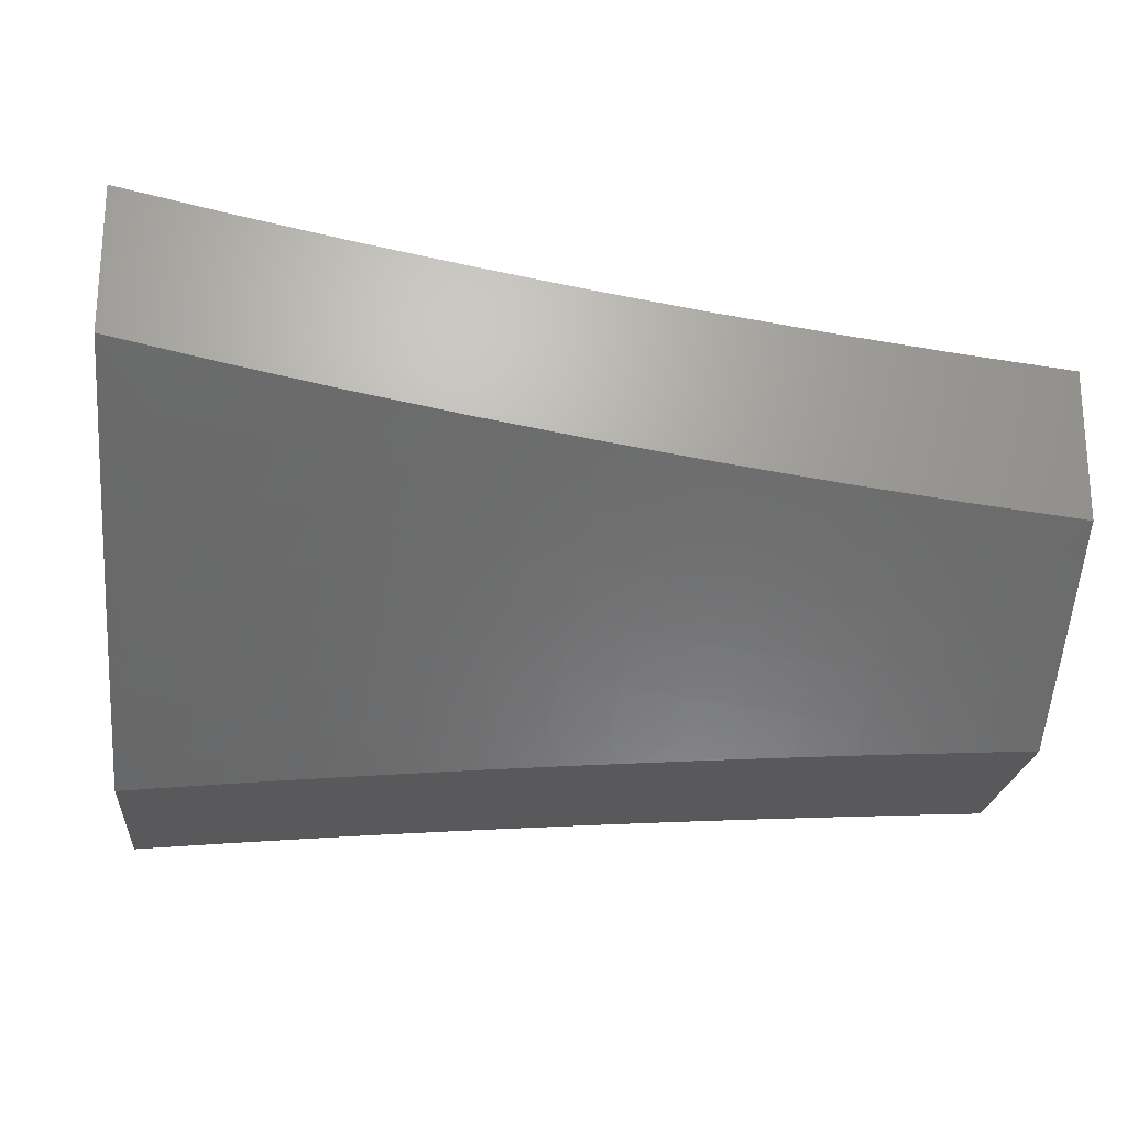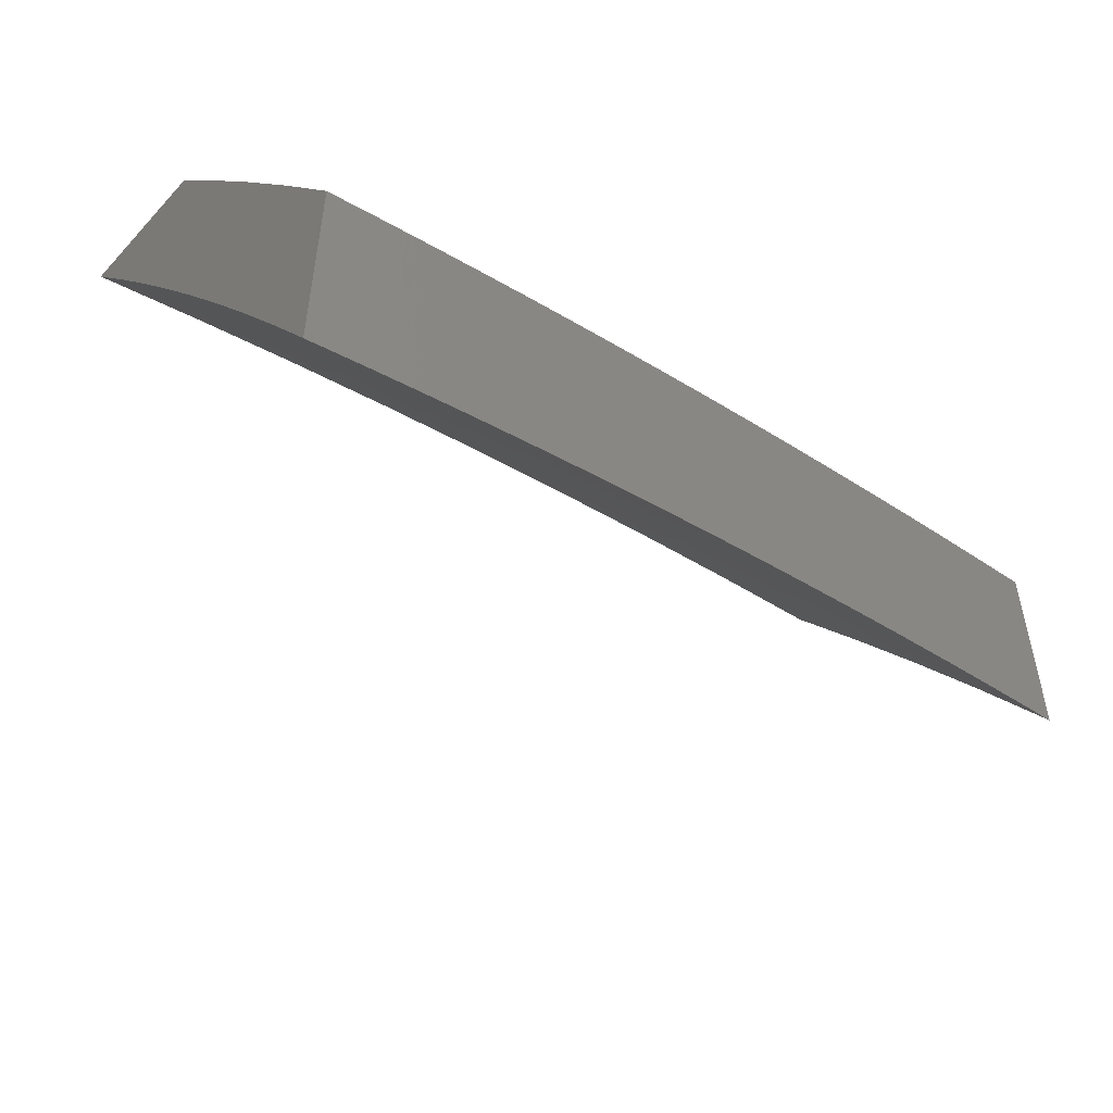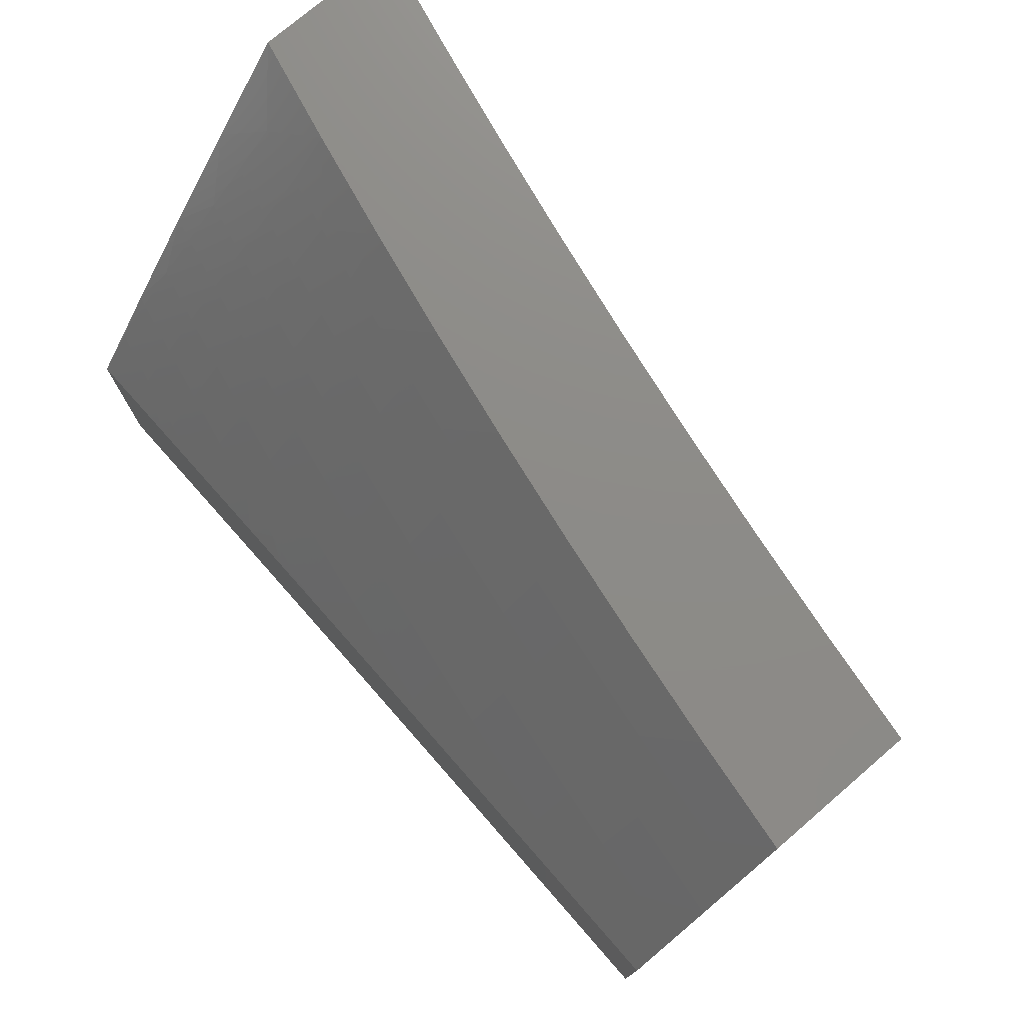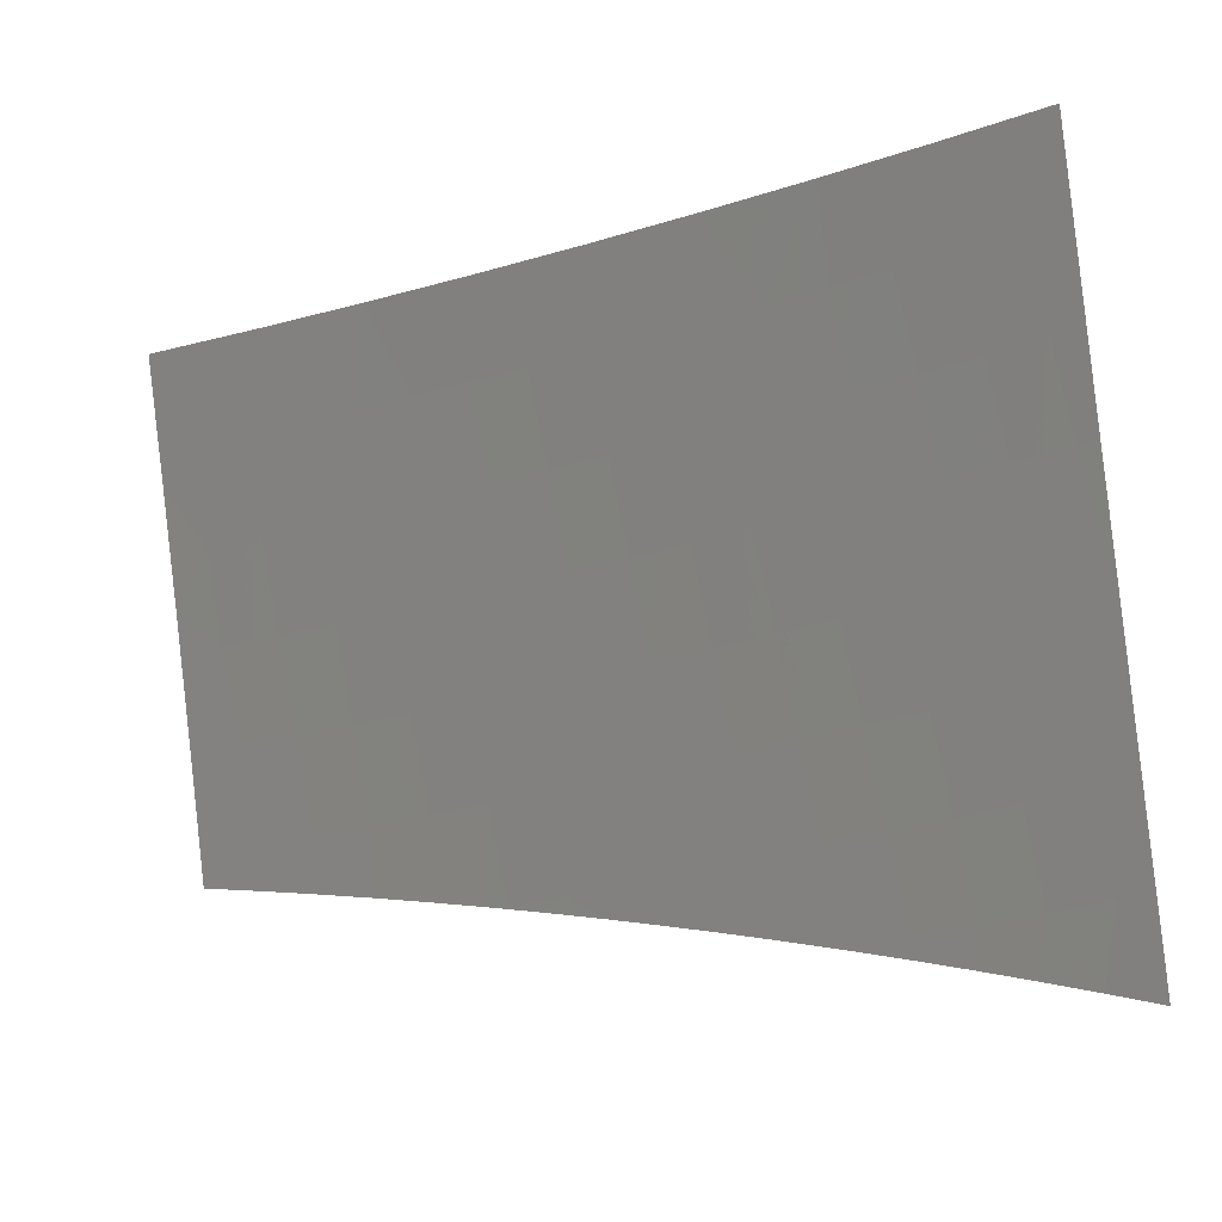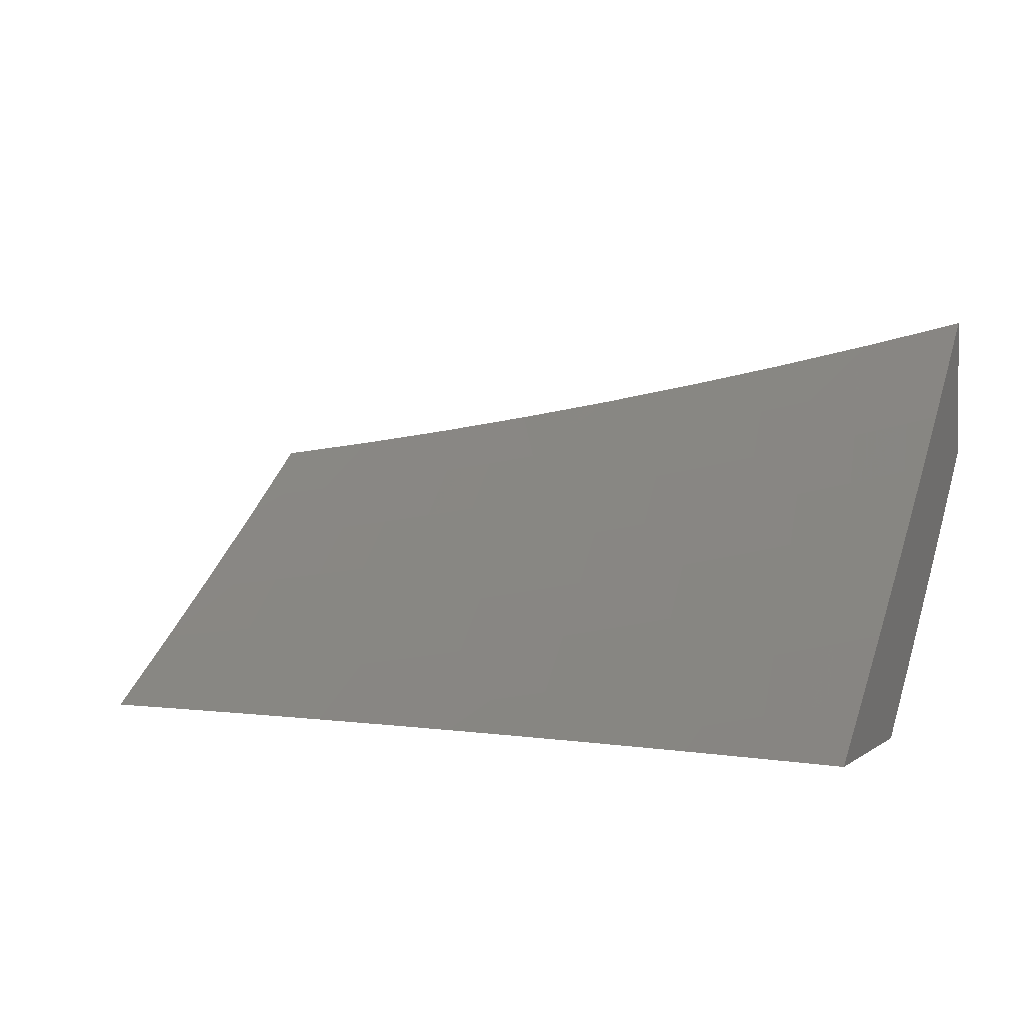
<metadata>
{"format":"stl","ext":"stl","renderer":"f3d","projection":"perspective","resolution":1024,"background":"white","views":[{"elev":-22.2,"azim":-5.1,"up":"+Y"},{"elev":-52.2,"azim":-40.9,"up":"+Z"},{"elev":75.8,"azim":49.4,"up":"+Z"},{"elev":-37.2,"azim":-168.7,"up":"+Z"},{"elev":0.7,"azim":-158.9,"up":"+Y"}]}
</metadata>
<code>
# stl→obj: 235 verts, 466 faces
v -1 -8.863 6.881
v -1.059 -8.897 6.822
v -1 -8.945 6.762
v -1.064 -8.937 6.763
v -1.064 -8.945 6.751
v -1.127 -8.945 6.74
v -1.128 -8.93 6.763
v -1.19 -8.945 6.729
v -1.193 -8.922 6.763
v -1.254 -8.945 6.717
v -1.257 -8.913 6.763
v -1.317 -8.945 6.704
v -1.322 -8.904 6.763
v -1.328 -8.944 6.703
v -1.393 -8.935 6.703
v -1.38 -8.945 6.69
v -1.442 -8.945 6.676
v -1.458 -8.925 6.703
v -1.505 -8.945 6.662
v -1.523 -8.914 6.703
v -1.567 -8.945 6.646
v -1.588 -8.903 6.703
v -1.595 -8.943 6.643
v -1.661 -8.931 6.643
v -1.63 -8.945 6.63
v -1.692 -8.945 6.614
v -1.727 -8.919 6.643
v -1.754 -8.945 6.597
v -1.792 -8.907 6.643
v -1.816 -8.945 6.579
v -1.858 -8.894 6.643
v -1.866 -8.933 6.582
v -1.932 -8.919 6.582
v -1.877 -8.945 6.56
v -1.939 -8.945 6.541
v -1.998 -8.905 6.582
v -2 -8.945 6.522
v -2 -8.864 6.643
v -1.99 -8.867 6.643
v -1.981 -8.828 6.703
v -1.915 -8.842 6.703
v -1.907 -8.802 6.763
v -1.842 -8.816 6.763
v -1.833 -8.776 6.822
v -1.768 -8.788 6.822
v -1.76 -8.748 6.882
v -1.696 -8.76 6.882
v -1.688 -8.72 6.941
v -1.624 -8.731 6.941
v -1.627 -8.688 7
v -1.56 -8.743 6.941
v -1.502 -8.71 7
v -1.496 -8.753 6.941
v -1.432 -8.764 6.941
v -1.503 -8.794 6.882
v -1.438 -8.804 6.882
v -1.51 -8.835 6.822
v -1.445 -8.845 6.822
v -1.516 -8.875 6.763
v -1.451 -8.885 6.763
v -1 -8.779 7
v -1.05 -8.815 6.941
v -1.054 -8.856 6.882
v -1.123 -8.889 6.822
v -1.126 -8.764 7
v -1.113 -8.808 6.941
v -1.118 -8.849 6.882
v -1.182 -8.841 6.882
v -1.188 -8.881 6.822
v -1.252 -8.873 6.822
v -1.177 -8.8 6.941
v -1.252 -8.748 7
v -1.24 -8.791 6.941
v -1.304 -8.783 6.941
v -1.31 -8.823 6.882
v -1.374 -8.814 6.882
v -1.38 -8.855 6.822
v -1.377 -8.73 7
v -1.368 -8.773 6.941
v -1.752 -8.665 7
v -1.752 -8.708 6.941
v -1.825 -8.736 6.882
v -1.898 -8.763 6.822
v -1.972 -8.789 6.763
v -2 -8.782 6.763
v -1.816 -8.695 6.941
v -1.876 -8.64 7
v -1.881 -8.682 6.941
v -1.945 -8.668 6.941
v -1.954 -8.709 6.882
v -2 -8.699 6.882
v -1.963 -8.749 6.822
v -2 -8.614 7
v -1.246 -8.832 6.882
v -1.316 -8.864 6.822
v -1.387 -8.895 6.763
v -1.567 -8.783 6.882
v -1.631 -8.772 6.882
v -1.574 -8.824 6.822
v -1.639 -8.812 6.822
v -1.704 -8.801 6.822
v -1.581 -8.864 6.763
v -1.646 -8.852 6.763
v -1.711 -8.841 6.763
v -1.776 -8.828 6.763
v -1.654 -8.892 6.703
v -1.719 -8.88 6.703
v -1.784 -8.868 6.703
v -1.85 -8.855 6.703
v -1.924 -8.881 6.643
v -1.889 -8.722 6.882
v -1 -8.697 6.881
v -1.035 -8.672 6.91
v -1 -8.611 7
v -1.1 -8.664 6.91
v -1.126 -8.596 7
v -1.165 -8.656 6.91
v -1.23 -8.648 6.91
v -1.173 -8.719 6.82
v -1.238 -8.711 6.82
v -1.181 -8.781 6.73
v -1.247 -8.773 6.73
v -1.19 -8.842 6.638
v -1.256 -8.834 6.638
v -1.198 -8.903 6.547
v -1.265 -8.894 6.547
v -1.254 -8.945 6.471
v -1.317 -8.945 6.458
v -1.042 -8.735 6.82
v -1 -8.781 6.761
v -1.05 -8.797 6.73
v -1 -8.864 6.64
v -1.057 -8.858 6.638
v -1.064 -8.919 6.547
v -1.123 -8.851 6.638
v -1.131 -8.911 6.547
v -1 -8.945 6.518
v -1.064 -8.945 6.507
v -1.127 -8.945 6.496
v -1.19 -8.945 6.484
v -1.38 -8.945 6.444
v -1.34 -8.944 6.454
v -1.331 -8.884 6.547
v -1.322 -8.824 6.638
v -1.313 -8.763 6.73
v -1.304 -8.701 6.82
v -1.295 -8.639 6.91
v -1.252 -8.58 7
v -1.408 -8.934 6.454
v -1.443 -8.945 6.429
v -1.475 -8.923 6.454
v -1.505 -8.945 6.414
v -1.543 -8.912 6.454
v -1.568 -8.945 6.398
v -1.611 -8.901 6.454
v -1.63 -8.945 6.381
v -1.678 -8.889 6.454
v -1.692 -8.945 6.364
v -1.746 -8.877 6.454
v -1.758 -8.934 6.361
v -1.814 -8.864 6.454
v -1.826 -8.921 6.361
v -1.882 -8.85 6.454
v -1.894 -8.908 6.361
v -1.95 -8.836 6.454
v -1.963 -8.894 6.361
v -2 -8.885 6.362
v -2 -8.945 6.268
v -1.939 -8.945 6.288
v -1.878 -8.945 6.308
v -1.816 -8.945 6.327
v -1.754 -8.945 6.346
v -2 -8.825 6.455
v -1.937 -8.777 6.547
v -1.869 -8.791 6.547
v -1.802 -8.805 6.547
v -1.735 -8.818 6.547
v -1.667 -8.83 6.547
v -1.6 -8.842 6.547
v -1.533 -8.853 6.547
v -1.465 -8.864 6.547
v -1.398 -8.875 6.547
v -2 -8.764 6.547
v -1.924 -8.718 6.638
v -1.857 -8.732 6.638
v -1.79 -8.745 6.638
v -1.723 -8.758 6.638
v -1.656 -8.77 6.638
v -1.589 -8.782 6.638
v -1.522 -8.794 6.638
v -1.456 -8.804 6.638
v -1.389 -8.815 6.638
v -1.991 -8.704 6.638
v -2 -8.701 6.639
v -1.977 -8.643 6.73
v -2 -8.638 6.73
v -1.963 -8.582 6.82
v -2 -8.574 6.821
v -1.949 -8.52 6.91
v -2 -8.509 6.911
v -2 -8.443 7
v -1.876 -8.47 7
v -1.883 -8.535 6.91
v -1.897 -8.597 6.82
v -1.831 -8.61 6.82
v -1.844 -8.672 6.73
v -1.777 -8.685 6.73
v -1.818 -8.548 6.91
v -1.752 -8.496 7
v -1.752 -8.561 6.91
v -1.687 -8.574 6.91
v -1.699 -8.636 6.82
v -1.633 -8.648 6.82
v -1.644 -8.71 6.73
v -1.578 -8.722 6.73
v -1.627 -8.519 7
v -1.621 -8.586 6.91
v -1.567 -8.66 6.82
v -1.512 -8.733 6.73
v -1.556 -8.597 6.91
v -1.502 -8.541 7
v -1.49 -8.609 6.91
v -1.425 -8.619 6.91
v -1.435 -8.682 6.82
v -1.37 -8.692 6.82
v -1.379 -8.754 6.73
v -1.377 -8.561 7
v -1.36 -8.629 6.91
v -1.116 -8.79 6.73
v -1.108 -8.727 6.82
v -1.446 -8.743 6.73
v -1.501 -8.671 6.82
v -1.711 -8.698 6.73
v -1.765 -8.623 6.82
v -1.911 -8.658 6.73
f 1 2 3
f 3 2 4
f 3 4 5
f 5 4 6
f 6 4 7
f 6 7 8
f 8 7 9
f 8 9 10
f 10 9 11
f 10 11 12
f 12 11 13
f 12 13 14
f 14 13 15
f 14 15 16
f 16 15 17
f 17 15 18
f 17 18 19
f 19 18 20
f 19 20 21
f 21 20 22
f 21 22 23
f 23 22 24
f 23 24 25
f 25 24 26
f 26 24 27
f 26 27 28
f 28 27 29
f 28 29 30
f 30 29 31
f 30 31 32
f 32 31 33
f 32 33 34
f 34 33 35
f 35 33 36
f 35 36 37
f 37 36 38
f 38 36 39
f 38 39 40
f 40 39 41
f 40 41 42
f 42 41 43
f 42 43 44
f 44 43 45
f 44 45 46
f 46 45 47
f 46 47 48
f 48 47 49
f 48 49 50
f 50 49 51
f 50 51 52
f 52 51 53
f 52 53 54
f 54 53 55
f 54 55 56
f 56 55 57
f 56 57 58
f 58 57 59
f 58 59 60
f 60 59 20
f 60 20 18
f 61 62 1
f 1 62 63
f 1 63 2
f 2 63 64
f 2 64 7
f 7 64 9
f 61 65 62
f 62 65 66
f 62 66 67
f 67 66 68
f 67 68 69
f 69 68 70
f 69 70 11
f 11 70 13
f 66 65 71
f 71 65 72
f 71 72 73
f 73 72 74
f 73 74 75
f 75 74 76
f 75 76 77
f 77 76 58
f 77 58 60
f 72 78 74
f 74 78 79
f 74 79 76
f 76 79 56
f 76 56 58
f 79 78 54
f 54 78 52
f 50 80 48
f 48 80 81
f 48 81 46
f 46 81 82
f 46 82 44
f 44 82 83
f 44 83 42
f 42 83 84
f 42 84 40
f 40 84 85
f 40 85 38
f 81 80 86
f 86 80 87
f 86 87 88
f 88 87 89
f 88 89 90
f 90 89 91
f 90 91 92
f 92 91 85
f 92 85 84
f 87 93 89
f 89 93 91
f 34 30 32
f 25 21 23
f 16 12 14
f 64 63 67
f 67 63 62
f 7 4 2
f 66 71 68
f 68 71 94
f 68 94 70
f 70 94 95
f 70 95 13
f 13 95 96
f 13 96 15
f 15 96 18
f 64 67 69
f 11 9 69
f 69 9 64
f 73 75 94
f 94 75 95
f 96 95 77
f 77 95 75
f 71 73 94
f 54 56 79
f 96 77 60
f 60 18 96
f 55 53 97
f 97 53 51
f 97 51 98
f 98 51 49
f 98 49 47
f 57 55 99
f 99 55 97
f 99 97 100
f 100 97 98
f 100 98 101
f 101 98 47
f 101 47 45
f 59 57 102
f 102 57 99
f 102 99 103
f 103 99 100
f 103 100 104
f 104 100 101
f 104 101 105
f 105 101 45
f 105 45 43
f 20 59 22
f 22 59 102
f 22 102 106
f 106 102 103
f 106 103 107
f 107 103 104
f 107 104 108
f 108 104 105
f 108 105 109
f 109 105 43
f 109 43 41
f 24 22 106
f 24 106 27
f 27 106 107
f 27 107 29
f 29 107 108
f 29 108 31
f 31 108 109
f 31 109 110
f 110 109 41
f 110 41 39
f 81 86 82
f 82 86 111
f 82 111 83
f 83 111 92
f 83 92 84
f 33 31 110
f 88 90 111
f 111 90 92
f 33 110 36
f 36 110 39
f 86 88 111
f 112 113 114
f 114 113 115
f 114 115 116
f 116 115 117
f 116 117 118
f 118 117 119
f 118 119 120
f 120 119 121
f 120 121 122
f 122 121 123
f 122 123 124
f 124 123 125
f 124 125 126
f 126 125 127
f 126 127 128
f 113 112 129
f 129 112 130
f 129 130 131
f 131 130 132
f 131 132 133
f 133 132 134
f 133 134 135
f 135 134 136
f 135 136 123
f 123 136 125
f 132 137 134
f 134 137 138
f 134 138 139
f 134 139 136
f 136 139 140
f 136 140 125
f 125 140 127
f 141 142 128
f 128 142 143
f 128 143 126
f 126 143 144
f 126 144 124
f 124 144 145
f 124 145 122
f 122 145 146
f 122 146 120
f 120 146 147
f 120 147 118
f 118 147 148
f 118 148 116
f 142 141 149
f 149 141 150
f 149 150 151
f 151 150 152
f 151 152 153
f 153 152 154
f 153 154 155
f 155 154 156
f 155 156 157
f 157 156 158
f 157 158 159
f 159 158 160
f 159 160 161
f 161 160 162
f 161 162 163
f 163 162 164
f 163 164 165
f 165 164 166
f 165 166 167
f 167 166 168
f 168 166 169
f 169 166 164
f 169 164 170
f 170 164 162
f 170 162 171
f 171 162 160
f 171 160 172
f 172 160 158
f 167 173 165
f 165 173 174
f 165 174 163
f 163 174 175
f 163 175 161
f 161 175 176
f 161 176 159
f 159 176 177
f 159 177 157
f 157 177 178
f 157 178 155
f 155 178 179
f 155 179 153
f 153 179 180
f 153 180 151
f 151 180 181
f 151 181 149
f 149 181 182
f 149 182 142
f 142 182 143
f 173 183 174
f 174 183 184
f 174 184 175
f 175 184 185
f 175 185 176
f 176 185 186
f 176 186 177
f 177 186 187
f 177 187 178
f 178 187 188
f 178 188 179
f 179 188 189
f 179 189 180
f 180 189 190
f 180 190 181
f 181 190 191
f 181 191 182
f 182 191 192
f 182 192 143
f 143 192 144
f 184 183 193
f 193 183 194
f 193 194 195
f 195 194 196
f 195 196 197
f 197 196 198
f 197 198 199
f 199 198 200
f 199 200 201
f 201 202 199
f 199 202 203
f 199 203 204
f 204 203 205
f 204 205 206
f 206 205 207
f 206 207 186
f 186 207 187
f 203 202 208
f 208 202 209
f 208 209 210
f 210 209 211
f 210 211 212
f 212 211 213
f 212 213 214
f 214 213 215
f 214 215 189
f 189 215 190
f 209 216 211
f 211 216 217
f 211 217 213
f 213 217 218
f 213 218 215
f 215 218 219
f 215 219 190
f 190 219 191
f 217 216 220
f 220 216 221
f 220 221 222
f 222 221 223
f 222 223 224
f 224 223 225
f 224 225 226
f 226 225 145
f 226 145 144
f 221 227 223
f 223 227 228
f 223 228 225
f 225 228 146
f 225 146 145
f 228 227 147
f 147 227 148
f 131 133 229
f 229 133 135
f 229 135 121
f 121 135 123
f 115 113 129
f 129 131 230
f 230 131 229
f 230 229 119
f 119 229 121
f 117 115 230
f 230 115 129
f 117 230 119
f 226 144 192
f 228 147 146
f 226 192 231
f 231 192 191
f 231 191 219
f 226 231 224
f 224 231 232
f 224 232 222
f 222 232 220
f 232 231 219
f 220 232 218
f 218 232 219
f 214 189 188
f 217 220 218
f 214 188 233
f 233 188 187
f 233 187 207
f 214 233 212
f 212 233 234
f 212 234 210
f 210 234 208
f 234 233 207
f 206 186 185
f 208 234 205
f 205 234 207
f 206 185 235
f 235 185 184
f 235 184 195
f 195 184 193
f 203 208 205
f 206 235 204
f 204 235 197
f 204 197 199
f 197 235 195
f 3 5 137
f 137 5 6
f 137 6 8
f 137 8 138
f 138 8 10
f 138 10 139
f 139 10 12
f 139 12 140
f 140 12 16
f 140 16 127
f 127 16 17
f 127 17 128
f 128 17 19
f 128 19 21
f 128 21 141
f 141 21 25
f 141 25 150
f 150 25 26
f 150 26 152
f 152 26 28
f 152 28 154
f 154 28 30
f 154 30 156
f 156 30 34
f 156 34 158
f 158 34 35
f 158 35 172
f 172 35 37
f 172 37 171
f 171 37 170
f 170 37 169
f 169 37 168
f 1 130 61
f 61 130 112
f 61 112 114
f 1 3 130
f 130 3 132
f 132 3 137
f 87 209 93
f 93 209 202
f 93 202 201
f 209 87 216
f 216 87 80
f 216 80 221
f 221 80 50
f 221 50 227
f 227 50 52
f 227 52 148
f 148 52 78
f 148 78 116
f 116 78 72
f 116 72 114
f 114 72 65
f 114 65 61
f 38 173 37
f 37 173 167
f 37 167 168
f 173 38 183
f 183 38 85
f 183 85 194
f 194 85 196
f 196 85 91
f 196 91 198
f 198 91 93
f 198 93 200
f 200 93 201

</code>
